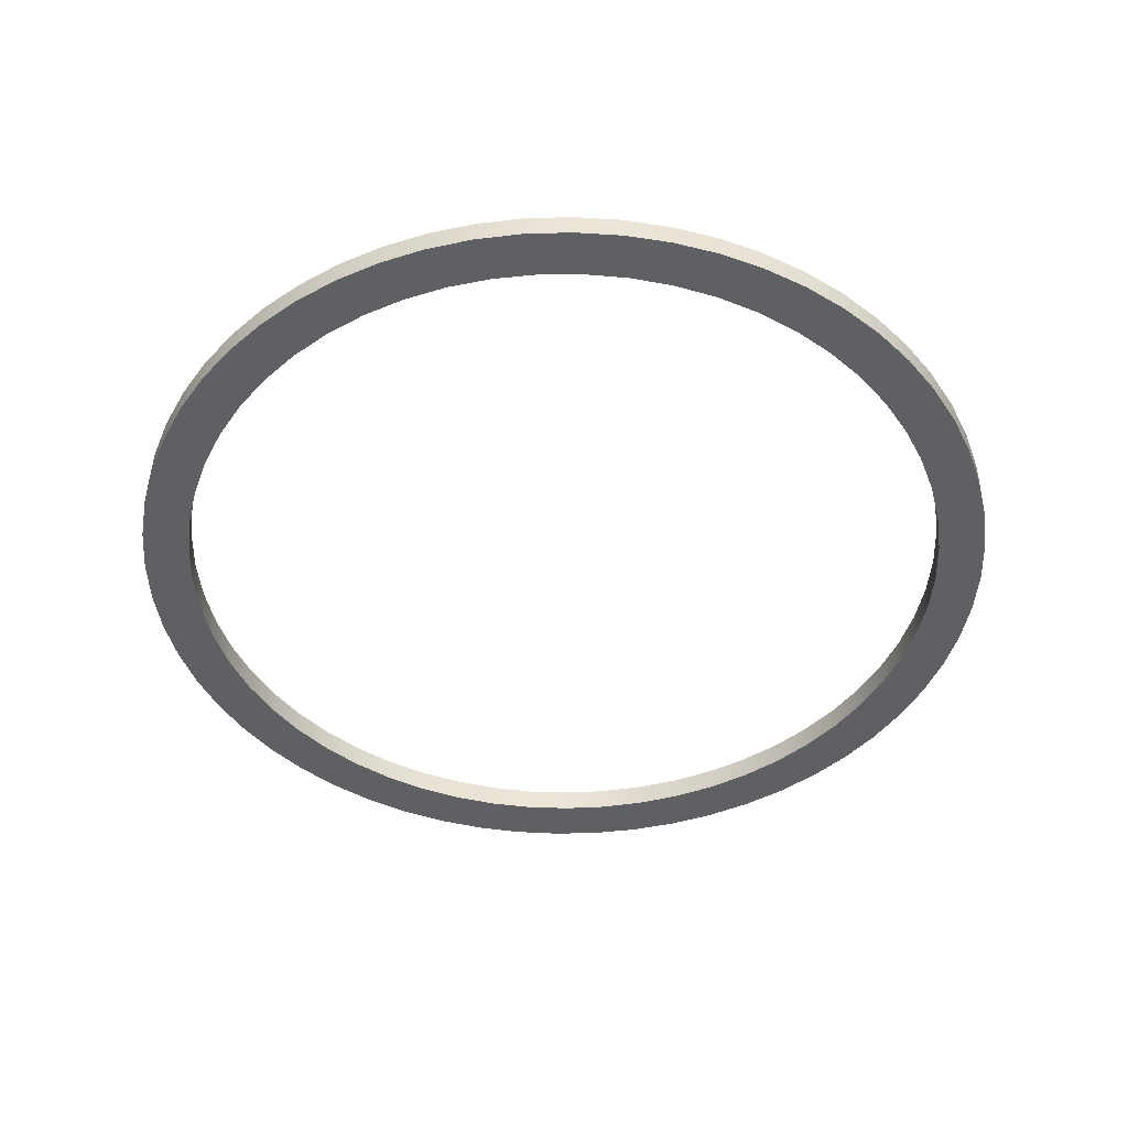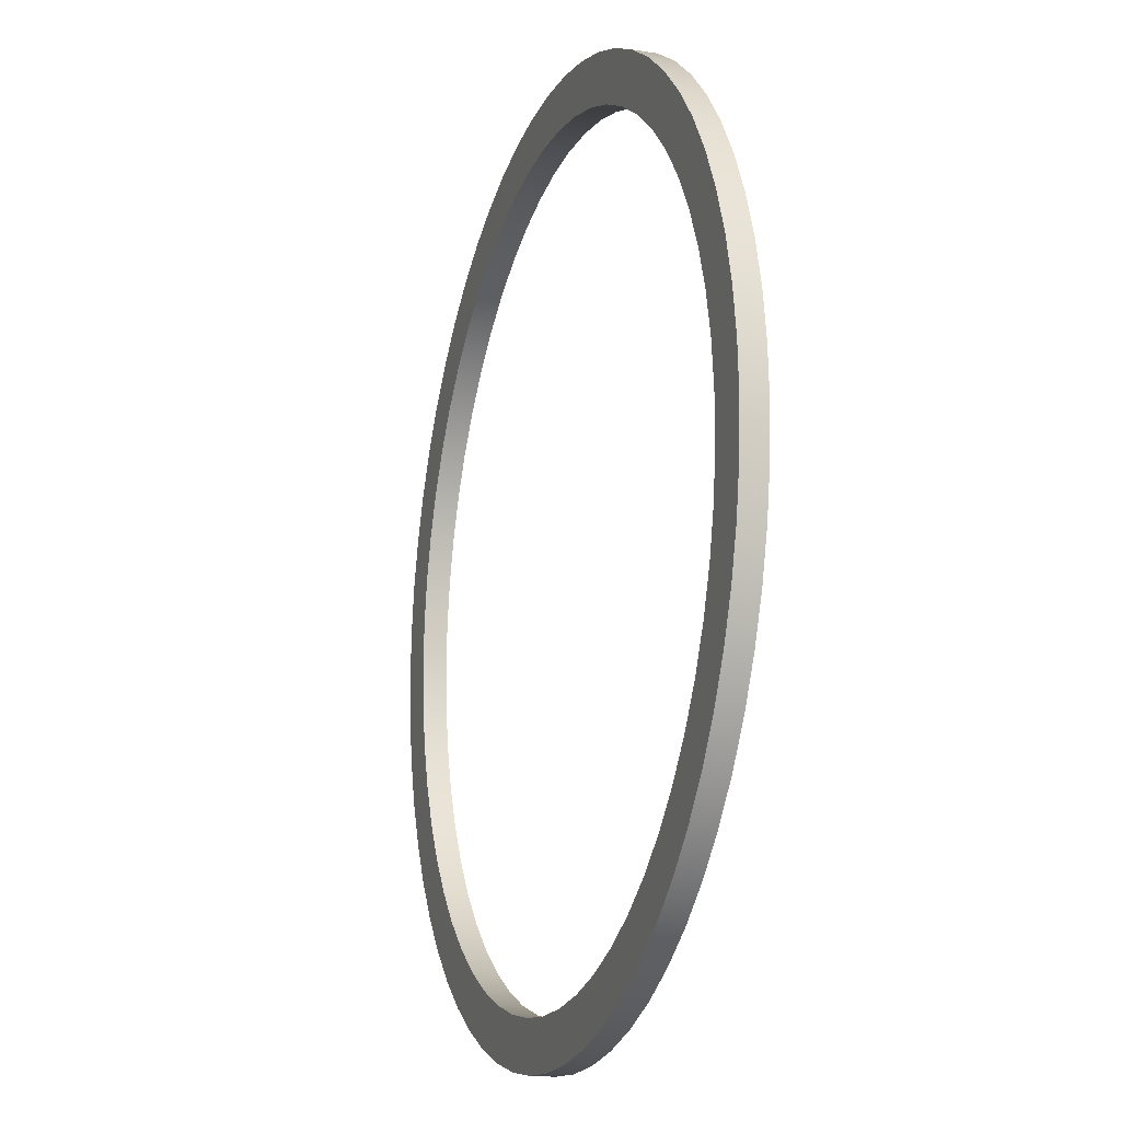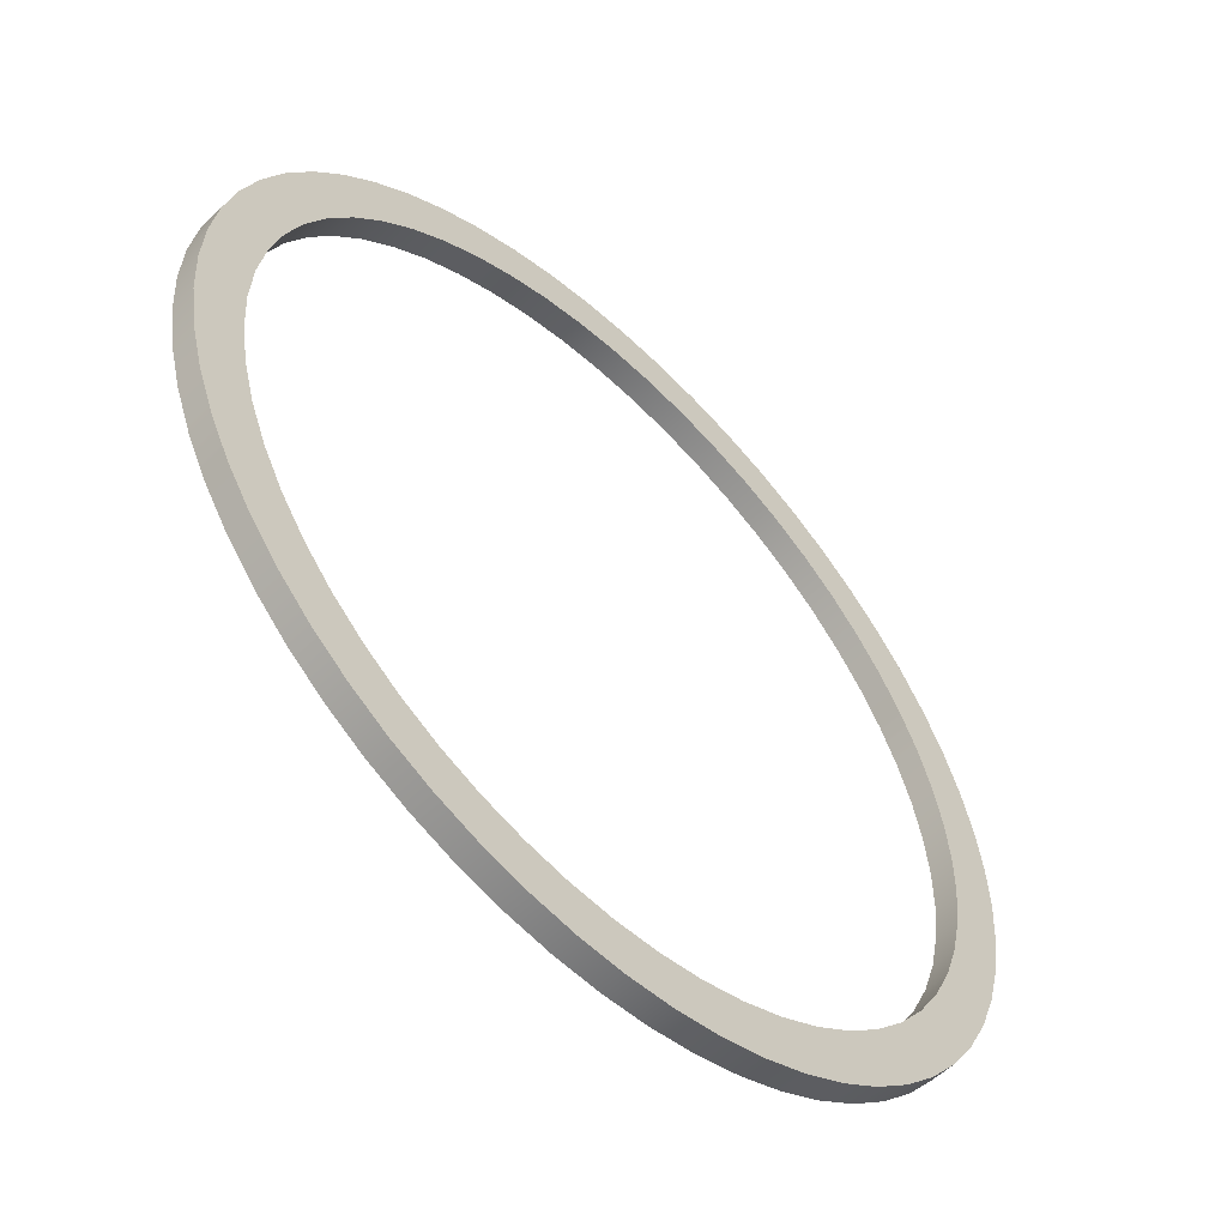
<metadata>
{"format":"obj","ext":"obj","renderer":"f3d","projection":"perspective","resolution":1024,"background":"white","views":[{"elev":-45.2,"azim":58.9,"up":"+Z"},{"elev":-16.4,"azim":71.4,"up":"+Y"},{"elev":-55.5,"azim":-44.7,"up":"+Y"}]}
</metadata>
<code>
v -1.65 -2.021e-16 0.1
v -1.64 -0.1815 0.1
v -1.61 -0.3608 0.1
v -1.561 -0.5358 0.1
v -1.492 -0.7042 0.1
v -1.406 -0.8641 0.1
v -1.302 -1.013 0.1
v -1.183 -1.151 0.1
v -1.049 -1.274 0.1
v -0.9025 -1.381 0.1
v -0.745 -1.472 0.1
v -0.5786 -1.545 0.1
v -0.4051 -1.6 0.1
v -0.2266 -1.634 0.1
v -0.04546 -1.649 0.1
v 0.1363 -1.644 0.1
v 0.3163 -1.619 0.1
v 0.4925 -1.575 0.1
v 0.6628 -1.511 0.1
v 0.825 -1.429 0.1
v 0.9772 -1.33 0.1
v 1.118 -1.214 0.1
v 1.244 -1.084 0.1
v 1.356 -0.9402 0.1
v 1.451 -0.7853 0.1
v 1.529 -0.6209 0.1
v 1.588 -0.449 0.1
v 1.627 -0.2716 0.1
v 1.647 -0.09089 0.1
v 1.647 0.09089 0.1
v 1.627 0.2716 0.1
v 1.588 0.449 0.1
v 1.529 0.6209 0.1
v 1.451 0.7853 0.1
v 1.356 0.9402 0.1
v 1.244 1.084 0.1
v 1.118 1.214 0.1
v 0.9772 1.33 0.1
v 0.825 1.429 0.1
v 0.6628 1.511 0.1
v 0.4925 1.575 0.1
v 0.3163 1.619 0.1
v 0.1363 1.644 0.1
v -0.04546 1.649 0.1
v -0.2266 1.634 0.1
v -0.4051 1.6 0.1
v -0.5786 1.545 0.1
v -0.745 1.472 0.1
v -0.9025 1.381 0.1
v -1.049 1.274 0.1
v -1.183 1.151 0.1
v -1.302 1.013 0.1
v -1.406 0.8641 0.1
v -1.492 0.7042 0.1
v -1.561 0.5358 0.1
v -1.61 0.3608 0.1
v -1.64 0.1815 0.1
v -1.65 -2.021e-16 0
v -1.64 0.1815 0
v -1.61 0.3608 0
v -1.561 0.5358 0
v -1.492 0.7042 0
v -1.406 0.8641 0
v -1.302 1.013 0
v -1.183 1.151 0
v -1.049 1.274 0
v -0.9025 1.381 0
v -0.745 1.472 0
v -0.5786 1.545 0
v -0.4051 1.6 0
v -0.2266 1.634 0
v -0.04546 1.649 0
v 0.1363 1.644 0
v 0.3163 1.619 0
v 0.4925 1.575 0
v 0.6628 1.511 0
v 0.825 1.429 0
v 0.9772 1.33 0
v 1.118 1.214 0
v 1.244 1.084 0
v 1.356 0.9402 0
v 1.451 0.7853 0
v 1.529 0.6209 0
v 1.588 0.449 0
v 1.627 0.2716 0
v 1.647 0.09089 0
v 1.647 -0.09089 0
v 1.627 -0.2716 0
v 1.588 -0.449 0
v 1.529 -0.6209 0
v 1.451 -0.7853 0
v 1.356 -0.9402 0
v 1.244 -1.084 0
v 1.118 -1.214 0
v 0.9772 -1.33 0
v 0.825 -1.429 0
v 0.6628 -1.511 0
v 0.4925 -1.575 0
v 0.3163 -1.619 0
v 0.1363 -1.644 0
v -0.04546 -1.649 0
v -0.2266 -1.634 0
v -0.4051 -1.6 0
v -0.5786 -1.545 0
v -0.745 -1.472 0
v -0.9025 -1.381 0
v -1.049 -1.274 0
v -1.183 -1.151 0
v -1.302 -1.013 0
v -1.406 -0.8641 0
v -1.492 -0.7042 0
v -1.561 -0.5358 0
v -1.61 -0.3608 0
v -1.64 -0.1815 0
v -1.65 -2.021e-16 0.1
v -1.65 -2.021e-16 0
v -1.85 -2.266e-16 0.1
v -1.84 0.1934 0.1
v -1.81 0.3846 0.1
v -1.759 0.5717 0.1
v -1.69 0.7525 0.1
v -1.602 0.925 0.1
v -1.497 1.087 0.1
v -1.375 1.238 0.1
v -1.238 1.375 0.1
v -1.087 1.497 0.1
v -0.925 1.602 0.1
v -0.7525 1.69 0.1
v -0.5717 1.759 0.1
v -0.3846 1.81 0.1
v -0.1934 1.84 0.1
v 1.133e-16 1.85 0.1
v 0.1934 1.84 0.1
v 0.3846 1.81 0.1
v 0.5717 1.759 0.1
v 0.7525 1.69 0.1
v 0.925 1.602 0.1
v 1.087 1.497 0.1
v 1.238 1.375 0.1
v 1.375 1.238 0.1
v 1.497 1.087 0.1
v 1.602 0.925 0.1
v 1.69 0.7525 0.1
v 1.759 0.5717 0.1
v 1.81 0.3846 0.1
v 1.84 0.1934 0.1
v 1.85 0 0.1
v 1.84 -0.1934 0.1
v 1.81 -0.3846 0.1
v 1.759 -0.5717 0.1
v 1.69 -0.7525 0.1
v 1.602 -0.925 0.1
v 1.497 -1.087 0.1
v 1.375 -1.238 0.1
v 1.238 -1.375 0.1
v 1.087 -1.497 0.1
v 0.925 -1.602 0.1
v 0.7525 -1.69 0.1
v 0.5717 -1.759 0.1
v 0.3846 -1.81 0.1
v 0.1934 -1.84 0.1
v 1.133e-16 -1.85 0.1
v -0.1934 -1.84 0.1
v -0.3846 -1.81 0.1
v -0.5717 -1.759 0.1
v -0.7525 -1.69 0.1
v -0.925 -1.602 0.1
v -1.087 -1.497 0.1
v -1.238 -1.375 0.1
v -1.375 -1.238 0.1
v -1.497 -1.087 0.1
v -1.602 -0.925 0.1
v -1.69 -0.7525 0.1
v -1.759 -0.5717 0.1
v -1.81 -0.3846 0.1
v -1.84 -0.1934 0.1
v -1.85 -2.266e-16 0
v -1.84 -0.1934 0
v -1.81 -0.3846 0
v -1.759 -0.5717 0
v -1.69 -0.7525 0
v -1.602 -0.925 0
v -1.497 -1.087 0
v -1.375 -1.238 0
v -1.238 -1.375 0
v -1.087 -1.497 0
v -0.925 -1.602 0
v -0.7525 -1.69 0
v -0.5717 -1.759 0
v -0.3846 -1.81 0
v -0.1934 -1.84 0
v 1.133e-16 -1.85 0
v 0.1934 -1.84 0
v 0.3846 -1.81 0
v 0.5717 -1.759 0
v 0.7525 -1.69 0
v 0.925 -1.602 0
v 1.087 -1.497 0
v 1.238 -1.375 0
v 1.375 -1.238 0
v 1.497 -1.087 0
v 1.602 -0.925 0
v 1.69 -0.7525 0
v 1.759 -0.5717 0
v 1.81 -0.3846 0
v 1.84 -0.1934 0
v 1.85 0 0
v 1.84 0.1934 0
v 1.81 0.3846 0
v 1.759 0.5717 0
v 1.69 0.7525 0
v 1.602 0.925 0
v 1.497 1.087 0
v 1.375 1.238 0
v 1.238 1.375 0
v 1.087 1.497 0
v 0.925 1.602 0
v 0.7525 1.69 0
v 0.5717 1.759 0
v 0.3846 1.81 0
v 0.1934 1.84 0
v 1.133e-16 1.85 0
v -0.1934 1.84 0
v -0.3846 1.81 0
v -0.5717 1.759 0
v -0.7525 1.69 0
v -0.925 1.602 0
v -1.087 1.497 0
v -1.238 1.375 0
v -1.375 1.238 0
v -1.497 1.087 0
v -1.602 0.925 0
v -1.69 0.7525 0
v -1.759 0.5717 0
v -1.81 0.3846 0
v -1.84 0.1934 0
v -1.85 -2.266e-16 0
v -1.85 -2.266e-16 0.1
v -1.65 -2.021e-16 0.1
v -1.64 0.1815 0.1
v -1.61 0.3608 0.1
v -1.561 0.5358 0.1
v -1.492 0.7042 0.1
v -1.406 0.8641 0.1
v -1.302 1.013 0.1
v -1.183 1.151 0.1
v -1.049 1.274 0.1
v -0.9025 1.381 0.1
v -0.745 1.472 0.1
v -0.5786 1.545 0.1
v -0.4051 1.6 0.1
v -0.2266 1.634 0.1
v -0.04546 1.649 0.1
v 0.1363 1.644 0.1
v 0.3163 1.619 0.1
v 0.4925 1.575 0.1
v 0.6628 1.511 0.1
v 0.825 1.429 0.1
v 0.9772 1.33 0.1
v 1.118 1.214 0.1
v 1.244 1.084 0.1
v 1.356 0.9402 0.1
v 1.451 0.7853 0.1
v 1.529 0.6209 0.1
v 1.588 0.449 0.1
v 1.627 0.2716 0.1
v 1.647 0.09089 0.1
v 1.647 -0.09089 0.1
v 1.627 -0.2716 0.1
v 1.588 -0.449 0.1
v 1.529 -0.6209 0.1
v 1.451 -0.7853 0.1
v 1.356 -0.9402 0.1
v 1.244 -1.084 0.1
v 1.118 -1.214 0.1
v 0.9772 -1.33 0.1
v 0.825 -1.429 0.1
v 0.6628 -1.511 0.1
v 0.4925 -1.575 0.1
v 0.3163 -1.619 0.1
v 0.1363 -1.644 0.1
v -0.04546 -1.649 0.1
v -0.2266 -1.634 0.1
v -0.4051 -1.6 0.1
v -0.5786 -1.545 0.1
v -0.745 -1.472 0.1
v -0.9025 -1.381 0.1
v -1.049 -1.274 0.1
v -1.183 -1.151 0.1
v -1.302 -1.013 0.1
v -1.406 -0.8641 0.1
v -1.492 -0.7042 0.1
v -1.561 -0.5358 0.1
v -1.61 -0.3608 0.1
v -1.64 -0.1815 0.1
v -1.85 -2.266e-16 0.1
v -1.84 -0.1934 0.1
v -1.81 -0.3846 0.1
v -1.759 -0.5717 0.1
v -1.69 -0.7525 0.1
v -1.602 -0.925 0.1
v -1.497 -1.087 0.1
v -1.375 -1.238 0.1
v -1.238 -1.375 0.1
v -1.087 -1.497 0.1
v -0.925 -1.602 0.1
v -0.7525 -1.69 0.1
v -0.5717 -1.759 0.1
v -0.3846 -1.81 0.1
v -0.1934 -1.84 0.1
v 1.133e-16 -1.85 0.1
v 0.1934 -1.84 0.1
v 0.3846 -1.81 0.1
v 0.5717 -1.759 0.1
v 0.7525 -1.69 0.1
v 0.925 -1.602 0.1
v 1.087 -1.497 0.1
v 1.238 -1.375 0.1
v 1.375 -1.238 0.1
v 1.497 -1.087 0.1
v 1.602 -0.925 0.1
v 1.69 -0.7525 0.1
v 1.759 -0.5717 0.1
v 1.81 -0.3846 0.1
v 1.84 -0.1934 0.1
v 1.85 0 0.1
v 1.84 0.1934 0.1
v 1.81 0.3846 0.1
v 1.759 0.5717 0.1
v 1.69 0.7525 0.1
v 1.602 0.925 0.1
v 1.497 1.087 0.1
v 1.375 1.238 0.1
v 1.238 1.375 0.1
v 1.087 1.497 0.1
v 0.925 1.602 0.1
v 0.7525 1.69 0.1
v 0.5717 1.759 0.1
v 0.3846 1.81 0.1
v 0.1934 1.84 0.1
v 1.133e-16 1.85 0.1
v -0.1934 1.84 0.1
v -0.3846 1.81 0.1
v -0.5717 1.759 0.1
v -0.7525 1.69 0.1
v -0.925 1.602 0.1
v -1.087 1.497 0.1
v -1.238 1.375 0.1
v -1.375 1.238 0.1
v -1.497 1.087 0.1
v -1.602 0.925 0.1
v -1.69 0.7525 0.1
v -1.759 0.5717 0.1
v -1.81 0.3846 0.1
v -1.84 0.1934 0.1
v -1.65 -2.021e-16 0
v -1.64 -0.1815 0
v -1.61 -0.3608 0
v -1.561 -0.5358 0
v -1.492 -0.7042 0
v -1.406 -0.8641 0
v -1.302 -1.013 0
v -1.183 -1.151 0
v -1.049 -1.274 0
v -0.9025 -1.381 0
v -0.745 -1.472 0
v -0.5786 -1.545 0
v -0.4051 -1.6 0
v -0.2266 -1.634 0
v -0.04546 -1.649 0
v 0.1363 -1.644 0
v 0.3163 -1.619 0
v 0.4925 -1.575 0
v 0.6628 -1.511 0
v 0.825 -1.429 0
v 0.9772 -1.33 0
v 1.118 -1.214 0
v 1.244 -1.084 0
v 1.356 -0.9402 0
v 1.451 -0.7853 0
v 1.529 -0.6209 0
v 1.588 -0.449 0
v 1.627 -0.2716 0
v 1.647 -0.09089 0
v 1.647 0.09089 0
v 1.627 0.2716 0
v 1.588 0.449 0
v 1.529 0.6209 0
v 1.451 0.7853 0
v 1.356 0.9402 0
v 1.244 1.084 0
v 1.118 1.214 0
v 0.9772 1.33 0
v 0.825 1.429 0
v 0.6628 1.511 0
v 0.4925 1.575 0
v 0.3163 1.619 0
v 0.1363 1.644 0
v -0.04546 1.649 0
v -0.2266 1.634 0
v -0.4051 1.6 0
v -0.5786 1.545 0
v -0.745 1.472 0
v -0.9025 1.381 0
v -1.049 1.274 0
v -1.183 1.151 0
v -1.302 1.013 0
v -1.406 0.8641 0
v -1.492 0.7042 0
v -1.561 0.5358 0
v -1.61 0.3608 0
v -1.64 0.1815 0
v -1.85 -2.266e-16 0
v -1.84 0.1934 0
v -1.81 0.3846 0
v -1.759 0.5717 0
v -1.69 0.7525 0
v -1.602 0.925 0
v -1.497 1.087 0
v -1.375 1.238 0
v -1.238 1.375 0
v -1.087 1.497 0
v -0.925 1.602 0
v -0.7525 1.69 0
v -0.5717 1.759 0
v -0.3846 1.81 0
v -0.1934 1.84 0
v 1.133e-16 1.85 0
v 0.1934 1.84 0
v 0.3846 1.81 0
v 0.5717 1.759 0
v 0.7525 1.69 0
v 0.925 1.602 0
v 1.087 1.497 0
v 1.238 1.375 0
v 1.375 1.238 0
v 1.497 1.087 0
v 1.602 0.925 0
v 1.69 0.7525 0
v 1.759 0.5717 0
v 1.81 0.3846 0
v 1.84 0.1934 0
v 1.85 0 0
v 1.84 -0.1934 0
v 1.81 -0.3846 0
v 1.759 -0.5717 0
v 1.69 -0.7525 0
v 1.602 -0.925 0
v 1.497 -1.087 0
v 1.375 -1.238 0
v 1.238 -1.375 0
v 1.087 -1.497 0
v 0.925 -1.602 0
v 0.7525 -1.69 0
v 0.5717 -1.759 0
v 0.3846 -1.81 0
v 0.1934 -1.84 0
v 1.133e-16 -1.85 0
v -0.1934 -1.84 0
v -0.3846 -1.81 0
v -0.5717 -1.759 0
v -0.7525 -1.69 0
v -0.925 -1.602 0
v -1.087 -1.497 0
v -1.238 -1.375 0
v -1.375 -1.238 0
v -1.497 -1.087 0
v -1.602 -0.925 0
v -1.69 -0.7525 0
v -1.759 -0.5717 0
v -1.81 -0.3846 0
v -1.84 -0.1934 0
g 720e0ae2-e36a-11ea-b96a-54bf646e7e1f
f 2 114 1
f 1 114 116
f 115 58 57
f 57 58 59
f 57 59 56
f 56 59 60
f 56 60 55
f 55 60 61
f 55 61 54
f 54 61 62
f 54 62 53
f 53 62 63
f 53 63 52
f 52 63 64
f 52 64 51
f 51 64 65
f 51 65 50
f 50 65 66
f 50 66 49
f 49 66 67
f 49 67 48
f 48 67 68
f 48 68 47
f 47 68 69
f 47 69 46
f 46 69 70
f 46 70 45
f 45 70 71
f 45 71 44
f 44 71 72
f 44 72 43
f 43 72 73
f 43 73 42
f 42 73 74
f 42 74 41
f 41 74 75
f 41 75 40
f 40 75 76
f 40 76 39
f 39 76 77
f 39 77 38
f 38 77 78
f 38 78 37
f 37 78 79
f 37 79 36
f 36 79 80
f 36 80 35
f 35 80 81
f 35 81 34
f 34 81 82
f 34 82 33
f 33 82 83
f 33 83 32
f 32 83 84
f 32 84 31
f 31 84 85
f 31 85 30
f 30 85 86
f 30 86 29
f 29 86 87
f 29 87 28
f 28 87 88
f 28 88 27
f 27 88 89
f 27 89 26
f 26 89 90
f 26 90 25
f 25 90 91
f 25 91 24
f 24 91 92
f 24 92 23
f 23 92 93
f 23 93 22
f 22 93 94
f 22 94 21
f 21 94 95
f 21 95 20
f 20 95 96
f 20 96 19
f 19 96 97
f 19 97 18
f 18 97 98
f 18 98 17
f 17 98 99
f 17 99 16
f 16 99 100
f 16 100 15
f 15 100 101
f 15 101 14
f 14 101 102
f 14 102 13
f 13 102 103
f 13 103 12
f 12 103 104
f 12 104 11
f 11 104 105
f 11 105 10
f 10 105 106
f 10 106 9
f 9 106 107
f 9 107 8
f 8 107 108
f 8 108 7
f 7 108 109
f 7 109 6
f 6 109 110
f 6 110 5
f 5 110 111
f 5 111 4
f 4 111 112
f 4 112 3
f 3 112 113
f 3 113 2
f 2 113 114
g 720f1c5c-e36a-11ea-bf23-54bf646e7e1f
f 118 236 117
f 117 236 237
f 238 177 176
f 176 177 178
f 176 178 175
f 175 178 179
f 175 179 174
f 174 179 180
f 174 180 173
f 173 180 181
f 173 181 172
f 172 181 182
f 172 182 171
f 171 182 183
f 171 183 170
f 170 183 184
f 170 184 169
f 169 184 185
f 169 185 168
f 168 185 186
f 168 186 167
f 167 186 187
f 167 187 166
f 166 187 188
f 166 188 165
f 165 188 189
f 165 189 164
f 164 189 190
f 164 190 163
f 163 190 191
f 163 191 162
f 162 191 192
f 162 192 161
f 161 192 193
f 161 193 160
f 160 193 194
f 160 194 159
f 159 194 195
f 159 195 158
f 158 195 196
f 158 196 157
f 157 196 197
f 157 197 156
f 156 197 198
f 156 198 155
f 155 198 199
f 155 199 154
f 154 199 200
f 154 200 153
f 153 200 201
f 153 201 152
f 152 201 202
f 152 202 151
f 151 202 203
f 151 203 150
f 150 203 204
f 150 204 149
f 149 204 205
f 149 205 148
f 148 205 206
f 148 206 147
f 147 206 207
f 147 207 146
f 146 207 208
f 146 208 145
f 145 208 209
f 145 209 144
f 144 209 210
f 144 210 143
f 143 210 211
f 143 211 142
f 142 211 212
f 142 212 141
f 141 212 213
f 141 213 140
f 140 213 214
f 140 214 139
f 139 214 215
f 139 215 138
f 138 215 216
f 138 216 137
f 137 216 217
f 137 217 136
f 136 217 218
f 136 218 135
f 135 218 219
f 135 219 134
f 134 219 220
f 134 220 133
f 133 220 221
f 133 221 132
f 132 221 222
f 132 222 131
f 131 222 223
f 131 223 130
f 130 223 224
f 130 224 129
f 129 224 225
f 129 225 128
f 128 225 226
f 128 226 127
f 127 226 227
f 127 227 126
f 126 227 228
f 126 228 125
f 125 228 229
f 125 229 124
f 124 229 230
f 124 230 123
f 123 230 231
f 123 231 122
f 122 231 232
f 122 232 121
f 121 232 233
f 121 233 120
f 120 233 234
f 120 234 119
f 119 234 235
f 119 235 118
f 118 235 236
g 721536ba-e36a-11ea-ae64-54bf646e7e1f
f 240 355 239
f 239 355 296
f 239 296 297
f 355 240 354
f 354 240 241
f 354 241 353
f 353 241 242
f 353 242 352
f 352 242 243
f 352 243 351
f 351 243 244
f 351 244 350
f 350 244 245
f 350 245 349
f 349 245 246
f 349 246 348
f 348 246 247
f 348 247 347
f 347 247 248
f 347 248 346
f 346 248 249
f 346 249 345
f 345 249 250
f 345 250 344
f 344 250 251
f 344 251 343
f 343 251 252
f 343 252 342
f 342 252 253
f 342 253 341
f 341 253 254
f 341 254 340
f 340 254 255
f 340 255 339
f 339 255 256
f 339 256 338
f 338 256 257
f 338 257 337
f 337 257 258
f 337 258 336
f 336 258 335
f 335 258 259
f 335 259 334
f 334 259 260
f 334 260 333
f 333 260 261
f 333 261 332
f 332 261 262
f 332 262 331
f 331 262 263
f 331 263 330
f 330 263 264
f 330 264 329
f 329 264 265
f 329 265 328
f 328 265 266
f 328 266 327
f 327 266 267
f 327 267 326
f 326 267 268
f 326 268 325
f 325 268 269
f 325 269 324
f 324 269 270
f 324 270 323
f 323 270 271
f 323 271 322
f 322 271 272
f 322 272 321
f 321 272 273
f 321 273 320
f 320 273 274
f 320 274 319
f 319 274 275
f 319 275 318
f 318 275 276
f 318 276 317
f 317 276 277
f 317 277 316
f 316 277 315
f 315 277 278
f 315 278 314
f 314 278 279
f 314 279 313
f 313 279 280
f 313 280 312
f 312 280 281
f 312 281 311
f 311 281 282
f 311 282 310
f 310 282 283
f 310 283 309
f 309 283 284
f 309 284 308
f 308 284 285
f 308 285 307
f 307 285 286
f 307 286 306
f 306 286 287
f 306 287 305
f 305 287 288
f 305 288 304
f 304 288 289
f 304 289 303
f 303 289 290
f 303 290 302
f 302 290 291
f 302 291 301
f 301 291 292
f 301 292 300
f 300 292 293
f 300 293 299
f 299 293 294
f 299 294 298
f 298 294 295
f 298 295 297
f 297 295 239
g 7216bd62-e36a-11ea-aba6-54bf646e7e1f
f 357 472 356
f 356 472 413
f 356 413 414
f 472 357 471
f 471 357 358
f 471 358 470
f 470 358 359
f 470 359 469
f 469 359 360
f 469 360 468
f 468 360 361
f 468 361 467
f 467 361 362
f 467 362 466
f 466 362 363
f 466 363 465
f 465 363 364
f 465 364 464
f 464 364 365
f 464 365 463
f 463 365 366
f 463 366 462
f 462 366 367
f 462 367 461
f 461 367 368
f 461 368 460
f 460 368 369
f 460 369 459
f 459 369 370
f 459 370 458
f 458 370 371
f 458 371 457
f 457 371 372
f 457 372 456
f 456 372 373
f 456 373 455
f 455 373 374
f 455 374 454
f 454 374 375
f 454 375 453
f 453 375 452
f 452 375 376
f 452 376 451
f 451 376 377
f 451 377 450
f 450 377 378
f 450 378 449
f 449 378 379
f 449 379 448
f 448 379 380
f 448 380 447
f 447 380 381
f 447 381 446
f 446 381 382
f 446 382 445
f 445 382 383
f 445 383 444
f 444 383 384
f 444 384 443
f 443 384 385
f 443 385 442
f 442 385 386
f 442 386 441
f 441 386 387
f 441 387 440
f 440 387 388
f 440 388 439
f 439 388 389
f 439 389 438
f 438 389 390
f 438 390 437
f 437 390 391
f 437 391 436
f 436 391 392
f 436 392 435
f 435 392 393
f 435 393 434
f 434 393 394
f 434 394 433
f 433 394 432
f 432 394 395
f 432 395 431
f 431 395 396
f 431 396 430
f 430 396 397
f 430 397 429
f 429 397 398
f 429 398 428
f 428 398 399
f 428 399 427
f 427 399 400
f 427 400 426
f 426 400 401
f 426 401 425
f 425 401 402
f 425 402 424
f 424 402 403
f 424 403 423
f 423 403 404
f 423 404 422
f 422 404 405
f 422 405 421
f 421 405 406
f 421 406 420
f 420 406 407
f 420 407 419
f 419 407 408
f 419 408 418
f 418 408 409
f 418 409 417
f 417 409 410
f 417 410 416
f 416 410 411
f 416 411 415
f 415 411 412
f 415 412 414
f 414 412 356

</code>
